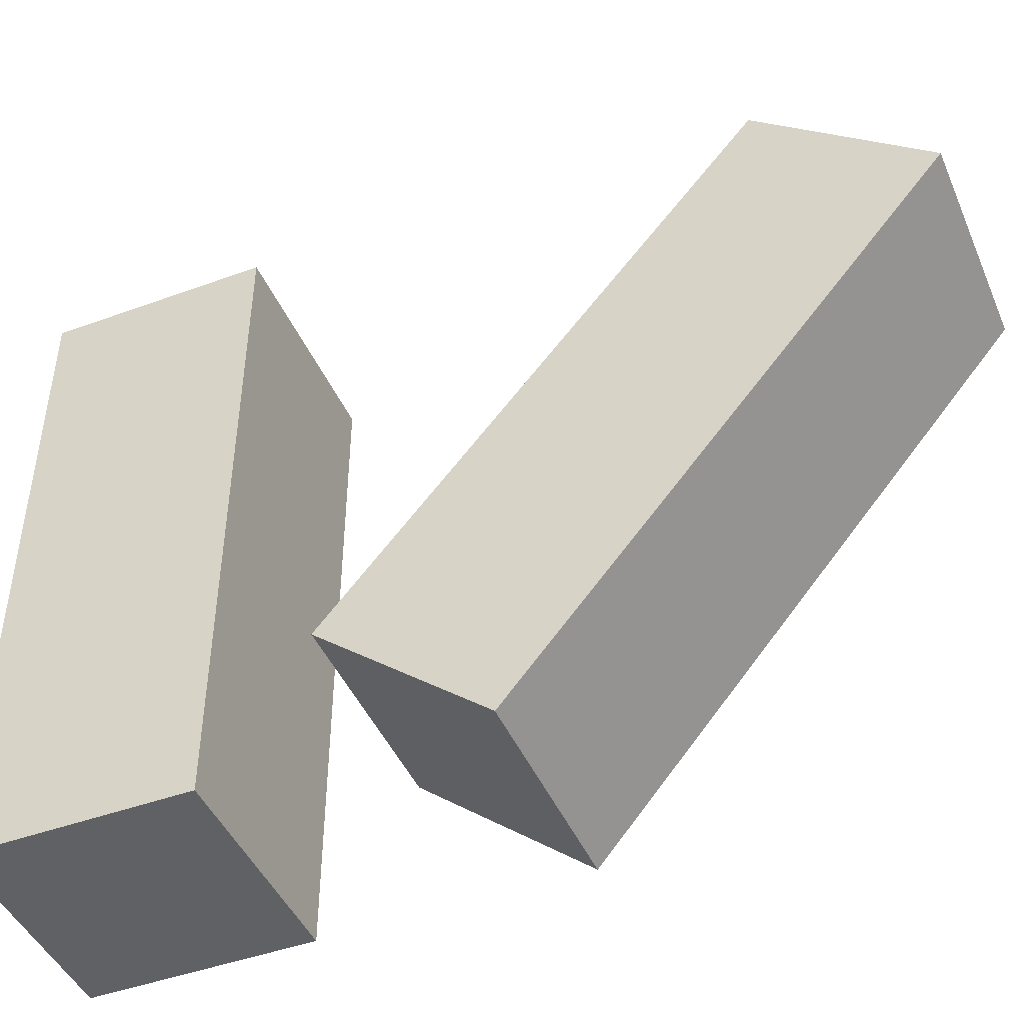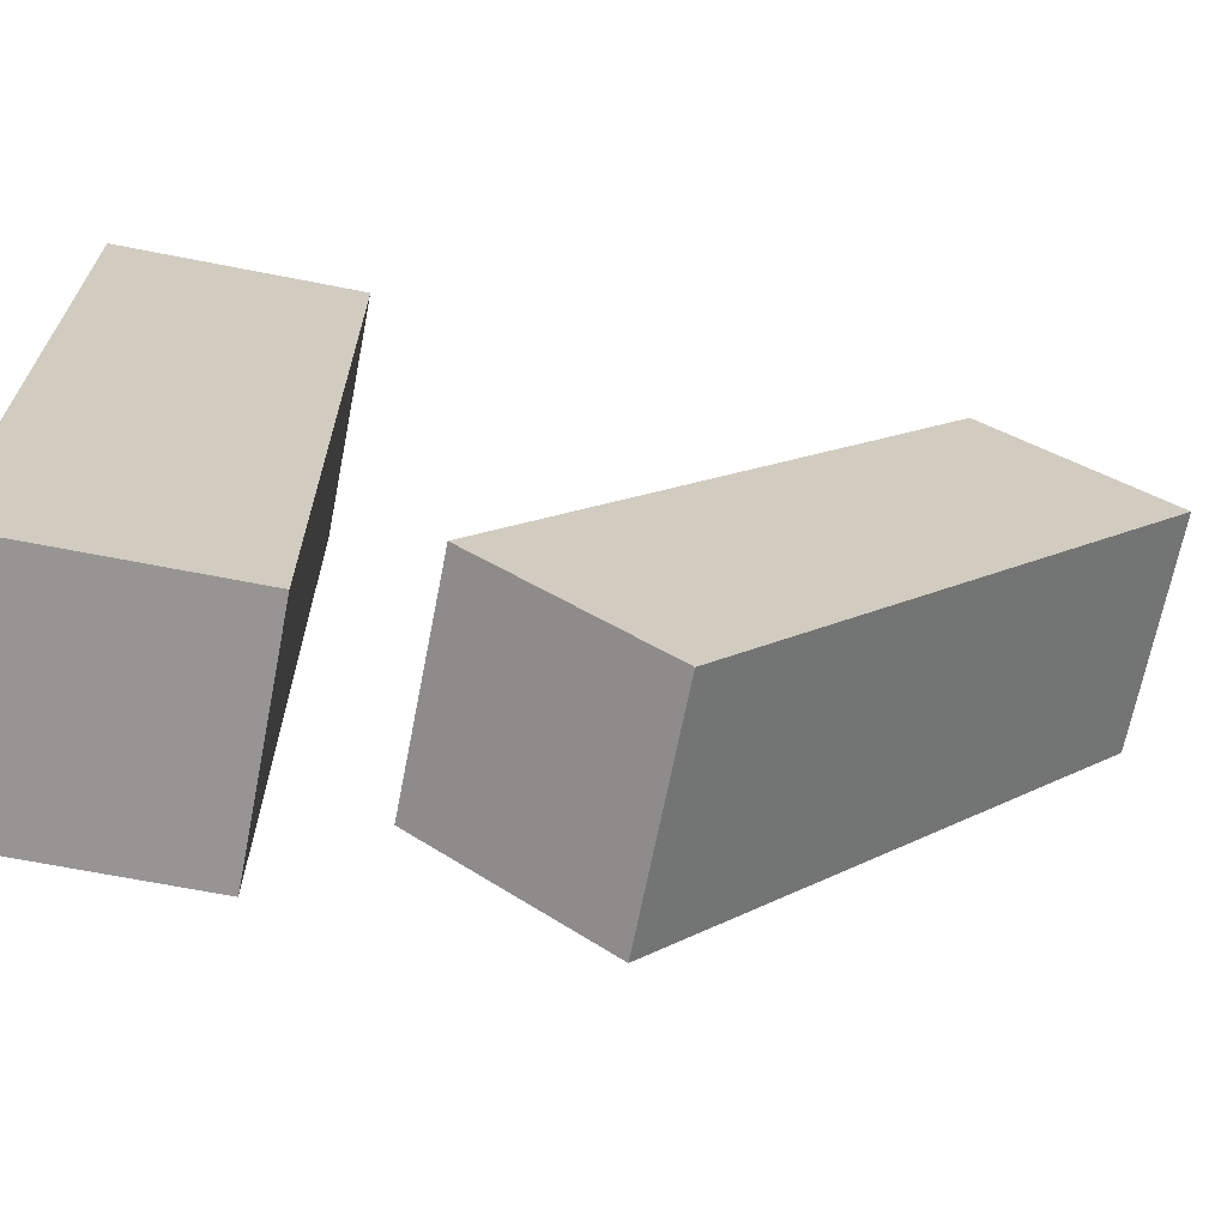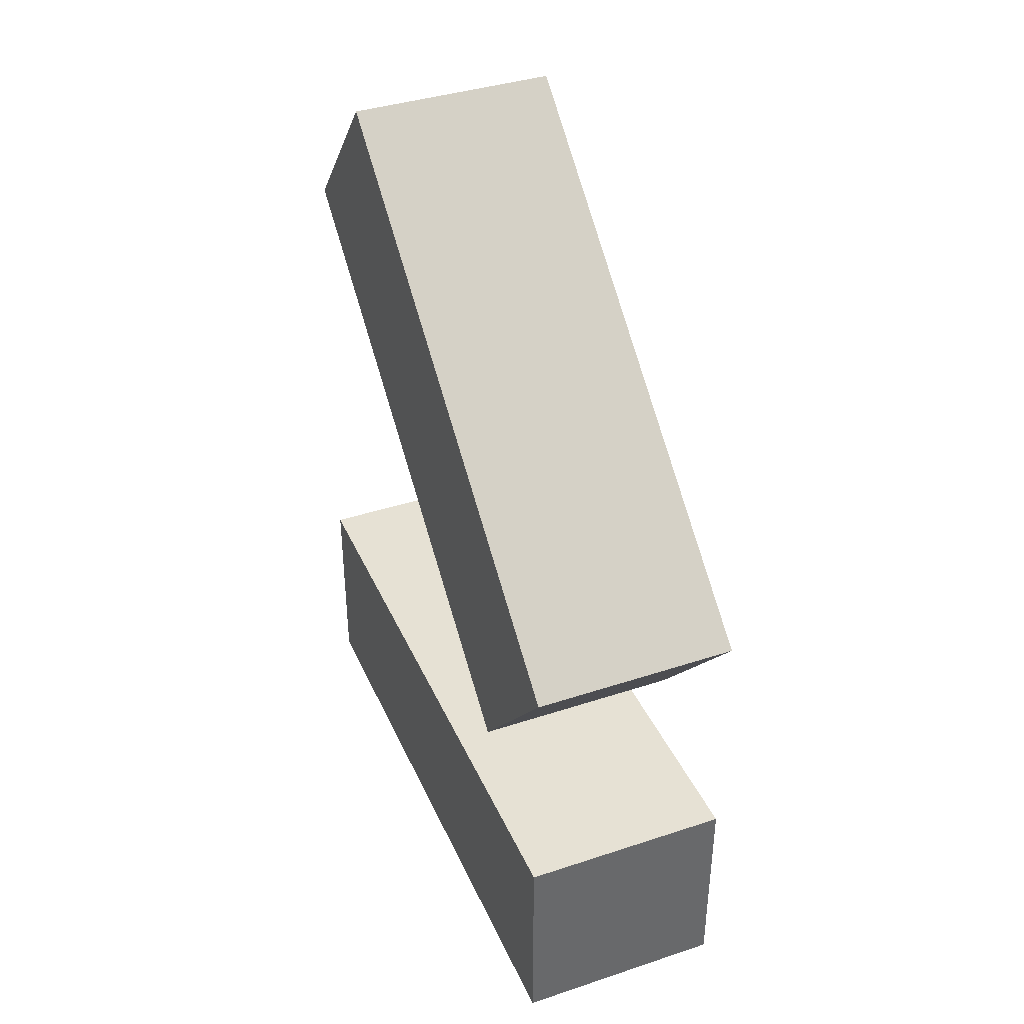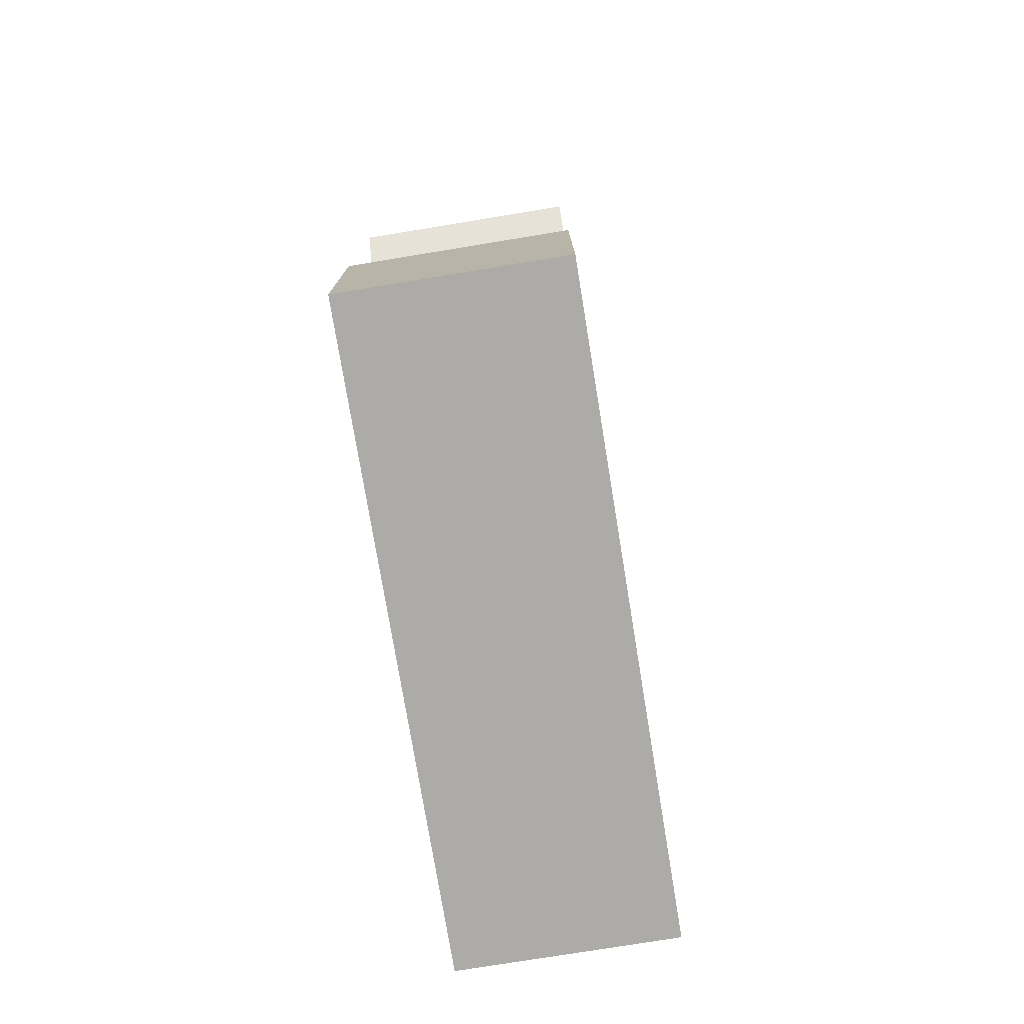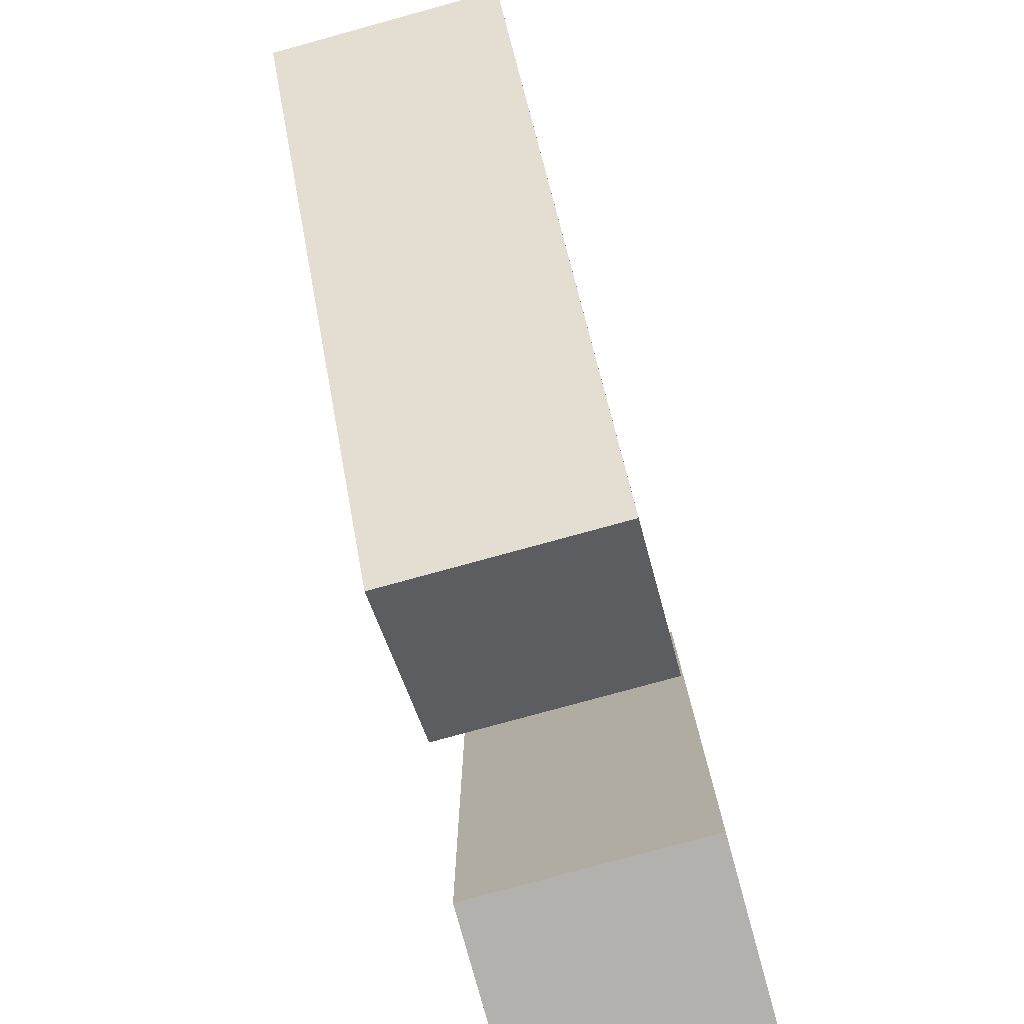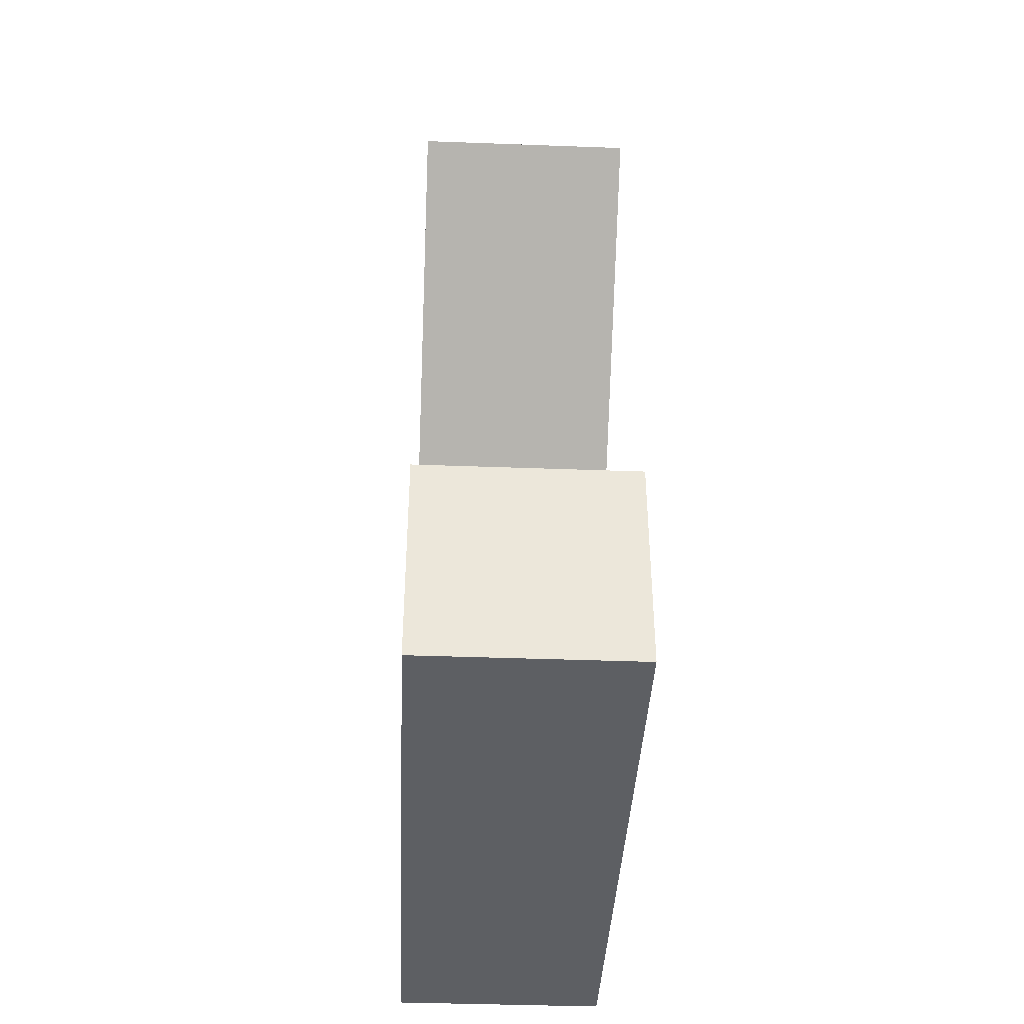
<metadata>
{"format":"obj","ext":"obj","renderer":"f3d","projection":"perspective","resolution":1024,"background":"white","views":[{"elev":-45.5,"azim":112.8,"up":"+Z"},{"elev":-67.6,"azim":78.9,"up":"+Z"},{"elev":39.0,"azim":157.6,"up":"+Y"},{"elev":-76.2,"azim":-170.7,"up":"+Y"},{"elev":-79.2,"azim":-164.7,"up":"+Z"},{"elev":-40.4,"azim":-2.6,"up":"+Y"}]}
</metadata>
<code>
g Arms_Mesh
v -0.125 0 0.125
v 0.125 0 0.125
v 0.125 -0.25 0.125
v -0.125 -0.25 0.125
v 0.125 -0.25 -0.625
v 0.125 0 -0.625
v -0.125 0 -0.625
v -0.125 -0.25 -0.625
v 0.125 -0.25 0.125
v 0.125 -0.25 -0.625
v -0.125 -0.25 -0.625
v -0.125 -0.25 0.125
v 0.125 0 0.125
v 0.125 0 -0.625
v 0.125 -0.25 -0.625
v 0.125 -0.25 0.125
v -0.125 0 0.125
v -0.125 0 -0.625
v 0.125 0 -0.625
v 0.125 0 0.125
v -0.125 -0.25 0.125
v -0.125 -0.25 -0.625
v -0.125 0 -0.625
v -0.125 0 0.125
v 0.1226 0.5788 0.09394
v -0.1226 0.5788 0.09394
v -0.1226 0.7667 -0.06371
v 0.1226 0.7667 -0.06371
v -0.1226 0.2938 -0.6273
v -0.1226 0.1059 -0.4697
v 0.1226 0.1059 -0.4697
v 0.1226 0.2938 -0.6273
v -0.1226 0.7667 -0.06371
v -0.1226 0.2938 -0.6273
v 0.1226 0.2938 -0.6273
v 0.1226 0.7667 -0.06371
v -0.1226 0.5788 0.09394
v -0.1226 0.1059 -0.4697
v -0.1226 0.2938 -0.6273
v -0.1226 0.7667 -0.06371
v 0.1226 0.5788 0.09394
v 0.1226 0.1059 -0.4697
v -0.1226 0.1059 -0.4697
v -0.1226 0.5788 0.09394
v 0.1226 0.7667 -0.06371
v 0.1226 0.2938 -0.6273
v 0.1226 0.1059 -0.4697
v 0.1226 0.5788 0.09394
g Arms_Mesh_0
f -46 -47 -48
f -45 -46 -48
f -42 -43 -44
f -41 -42 -44
f -38 -39 -40
f -37 -38 -40
f -34 -35 -36
f -33 -34 -36
f -30 -31 -32
f -29 -30 -32
f -26 -27 -28
f -25 -26 -28
f -22 -23 -24
f -21 -22 -24
f -18 -19 -20
f -17 -18 -20
f -14 -15 -16
f -13 -14 -16
f -10 -11 -12
f -9 -10 -12
f -6 -7 -8
f -5 -6 -8
f -2 -3 -4
f -1 -2 -4

</code>
